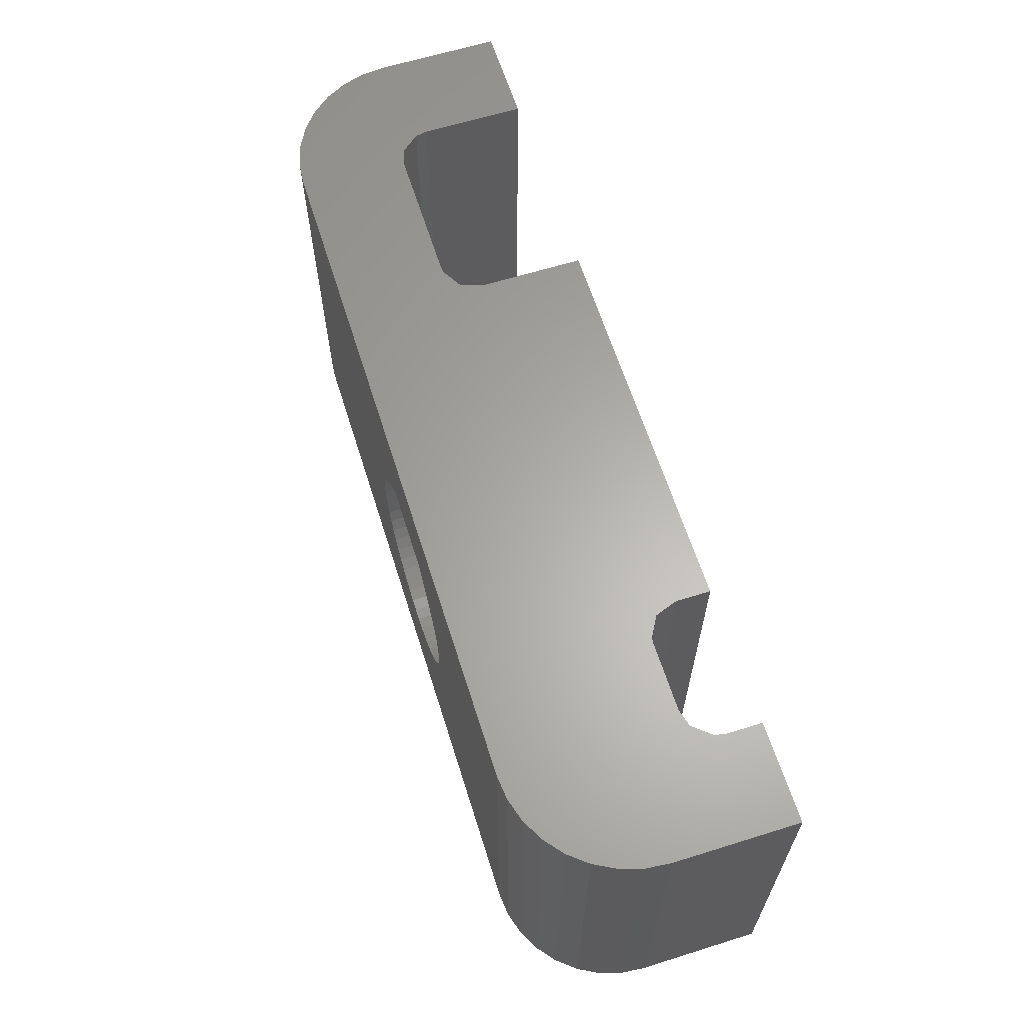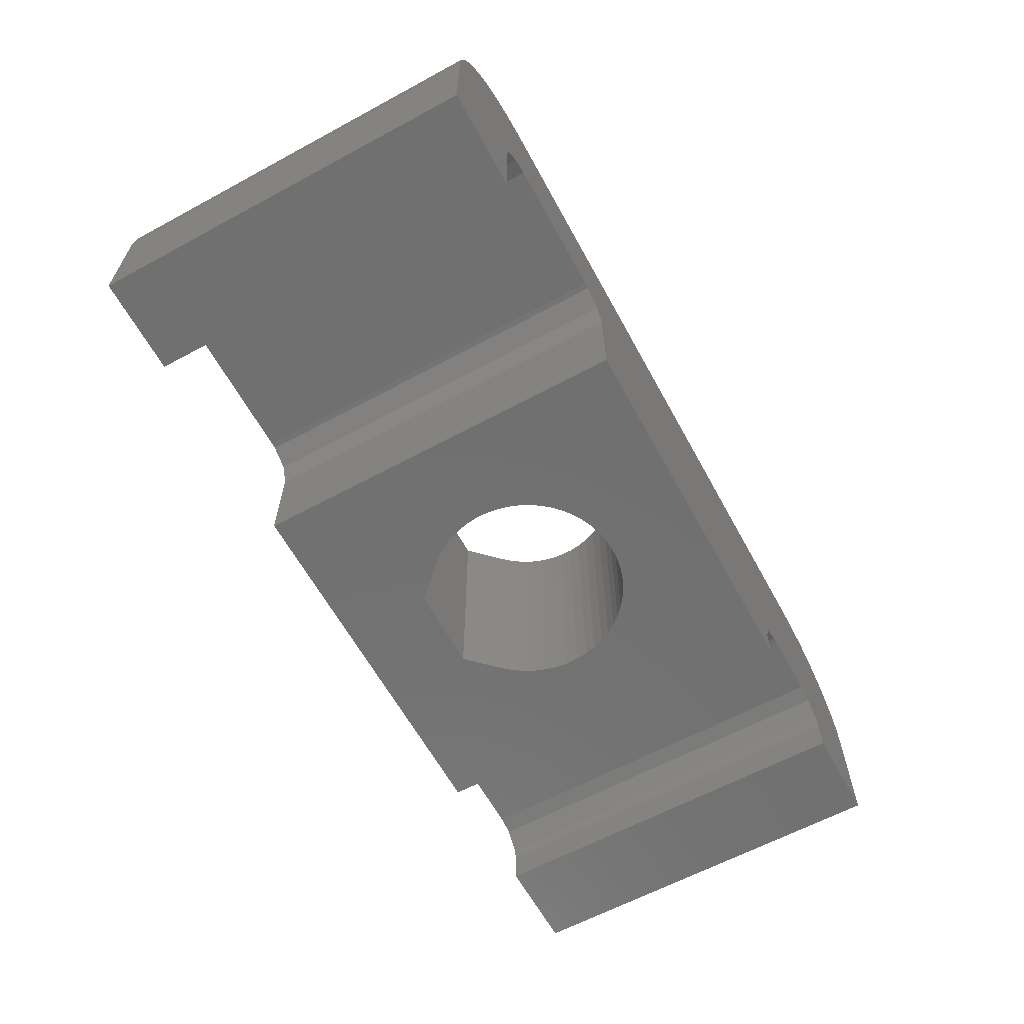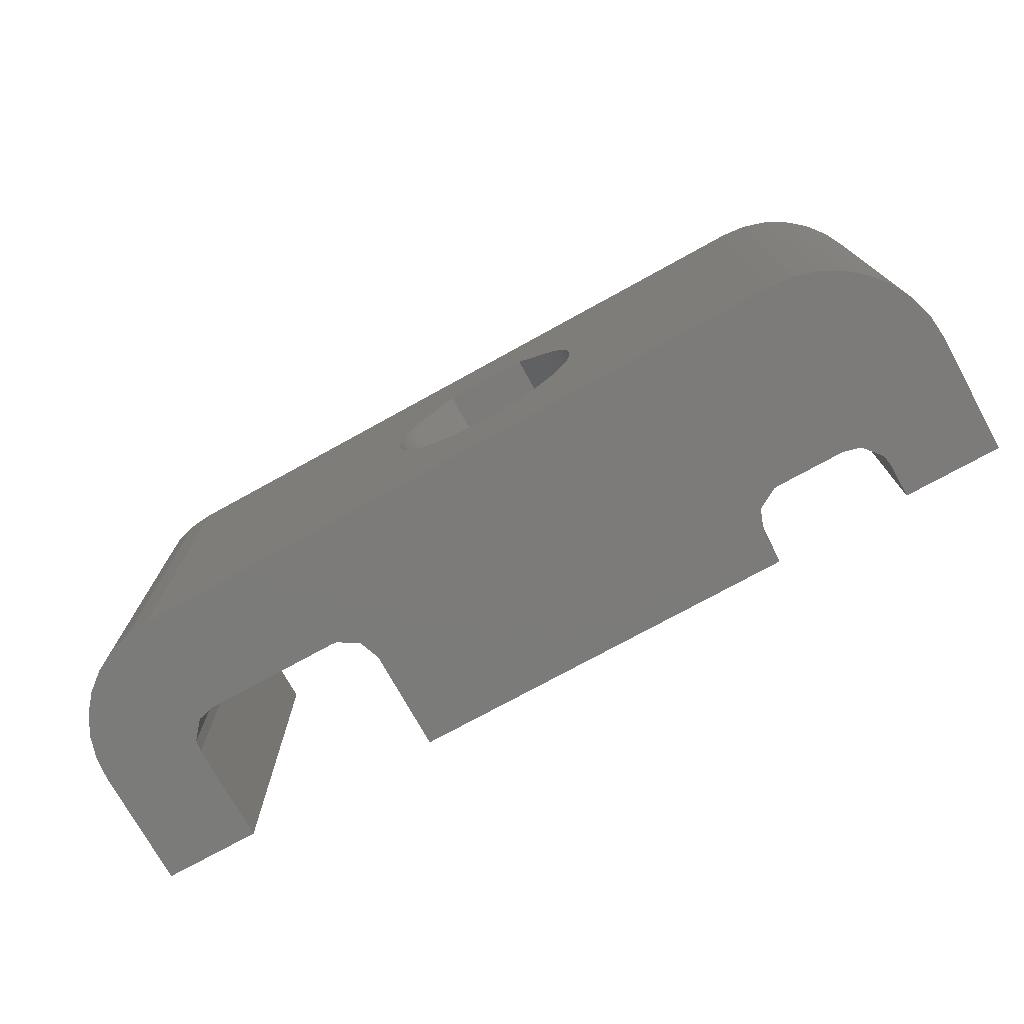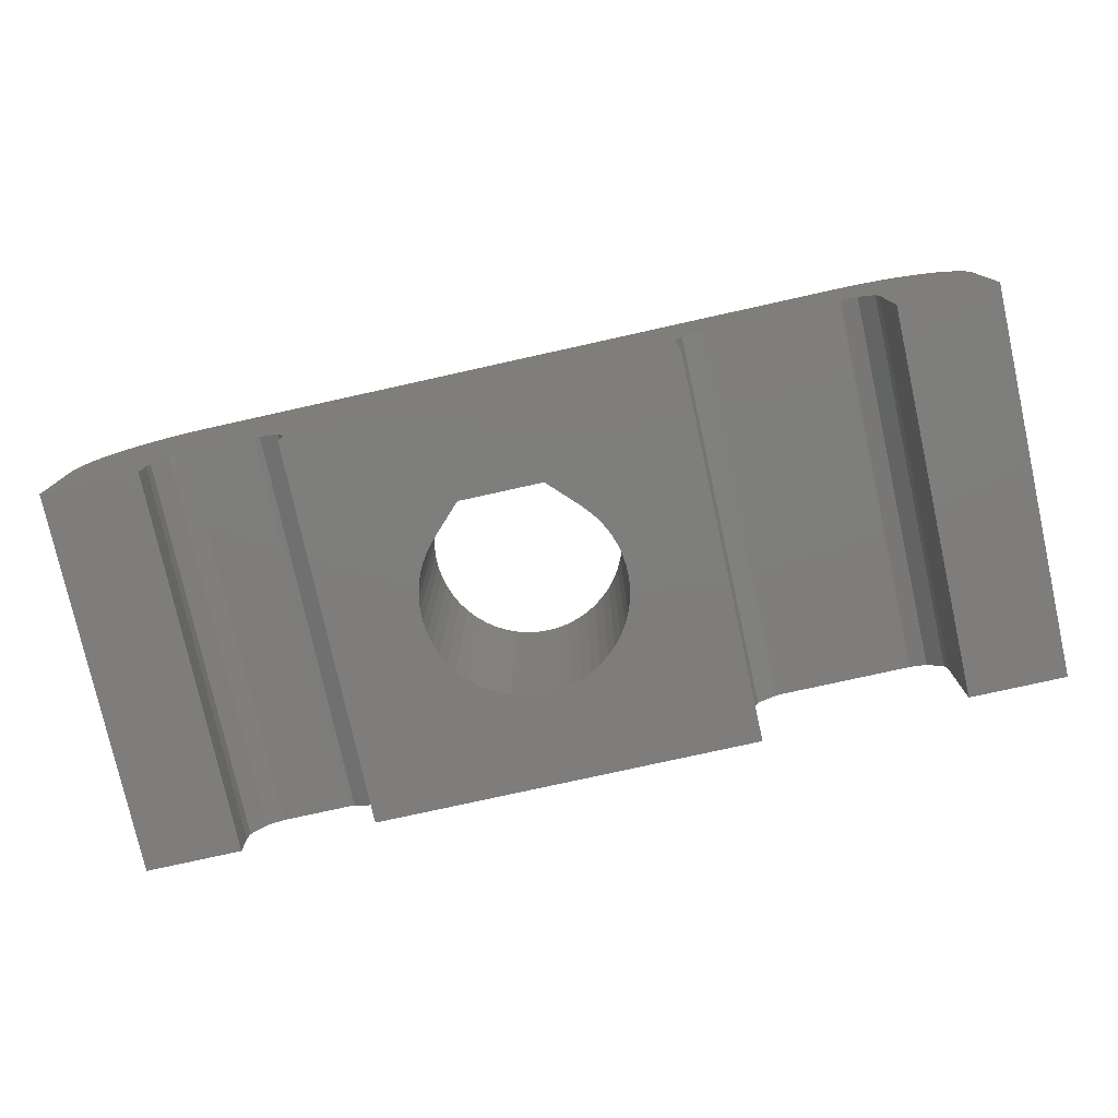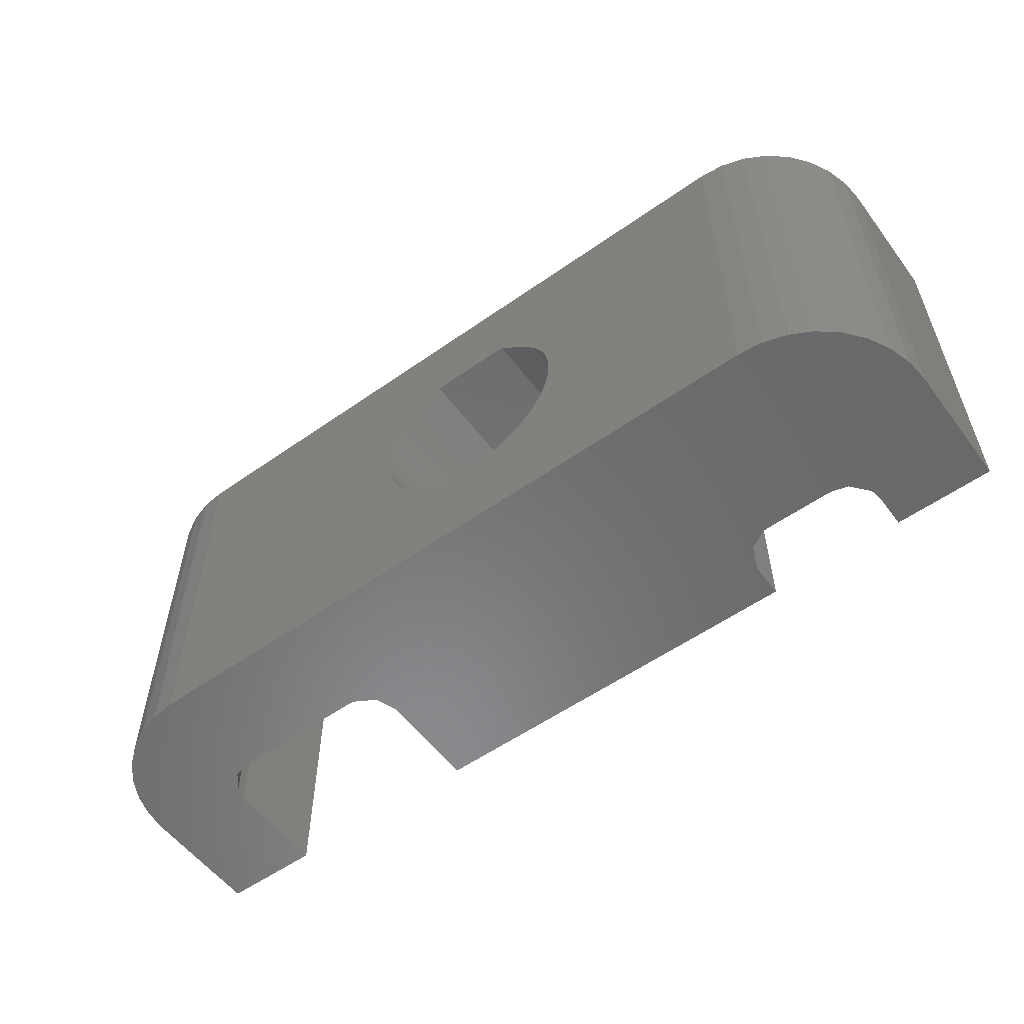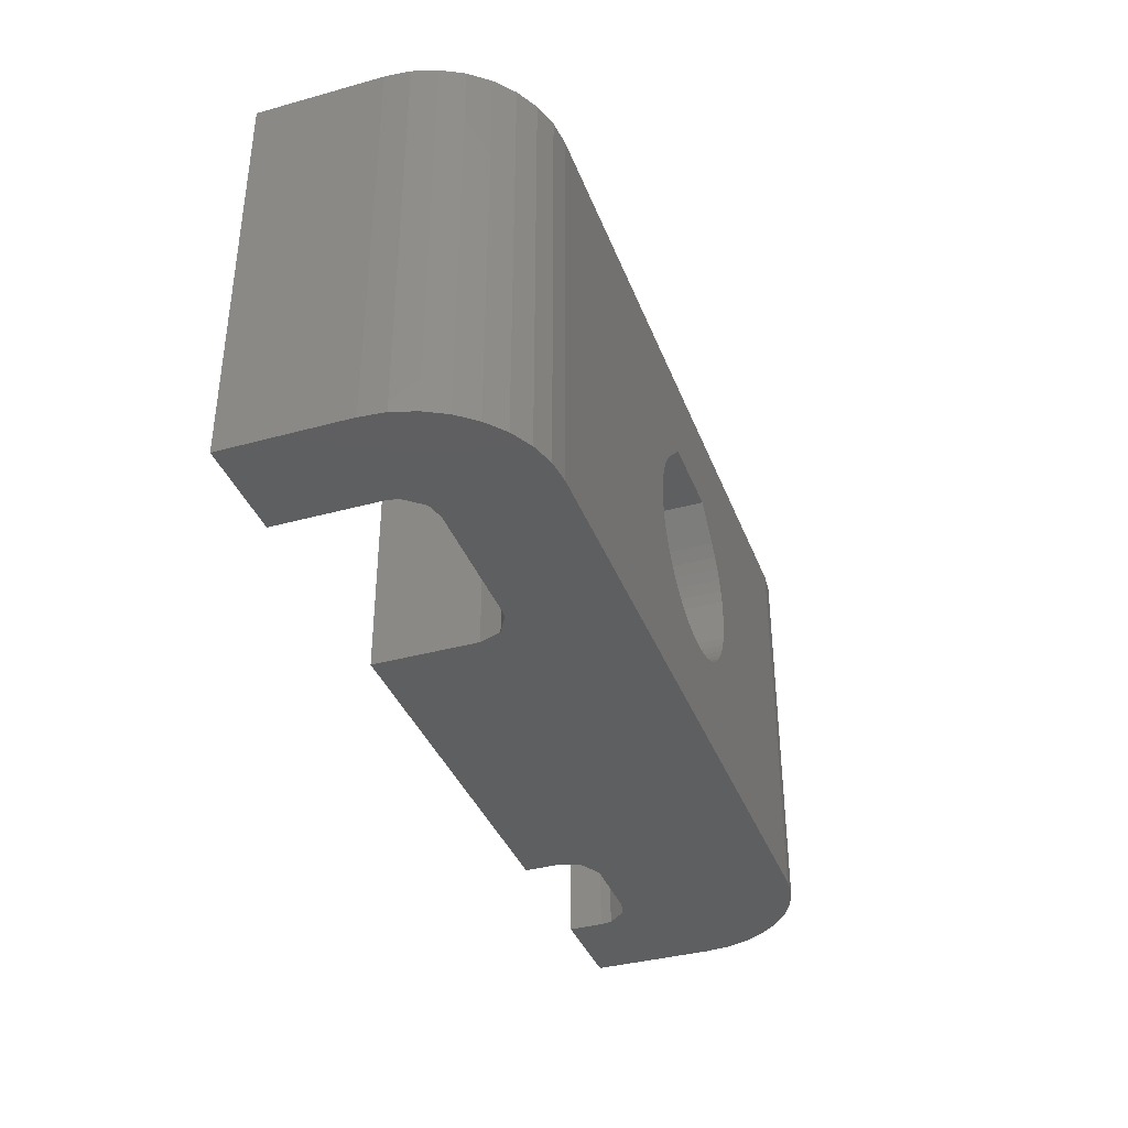
<metadata>
{"format":"stl","ext":"stl","renderer":"f3d","projection":"perspective","resolution":1024,"background":"white","views":[{"elev":63.1,"azim":-107.5,"up":"+Z"},{"elev":-62.4,"azim":118.7,"up":"+Y"},{"elev":-74.6,"azim":-151.1,"up":"+Z"},{"elev":-77.5,"azim":12.5,"up":"+Y"},{"elev":-56.1,"azim":-143.6,"up":"+Z"},{"elev":-37.3,"azim":109.5,"up":"+Z"}]}
</metadata>
<code>
# stl→obj: 166 verts, 332 faces
v -0.2426 0 1.925
v 7.112e-08 0 1.911
v -0.2426 5 1.925
v 7.112e-08 5 1.911
v -0.4818 0 1.967
v -0.4818 5 1.967
v -0.7146 0 2.037
v -0.7146 5 2.037
v -0.8698 0 6.1
v -0.8698 5 6.1
v 0.8698 5 6.1
v 0.8698 0 6.1
v 4 0 8
v -0.9377 0 2.133
v -0.9377 5 2.133
v -1.148 0 2.254
v -1.148 5 2.254
v -1.343 0 2.399
v -1.343 5 2.399
v -1.484 0 5.477
v -1.484 5 5.477
v -1.52 0 2.566
v -1.52 5 2.566
v -1.676 0 2.752
v -1.676 5 2.752
v -1.676 0 5.248
v -1.676 5 5.248
v -1.809 0 2.955
v -1.809 5 2.955
v -1.809 0 5.045
v -1.809 5 5.045
v -1.918 0 3.172
v -1.918 5 3.172
v -1.918 0 4.828
v -1.918 5 4.828
v -2.002 0 3.401
v -2.002 5 3.401
v -2.002 0 4.599
v -2.002 5 4.599
v -2.058 0 3.637
v -2.058 5 3.637
v -2.058 0 4.363
v -2.058 5 4.363
v -2.086 0 3.879
v -2.086 5 3.879
v -2.086 0 4.121
v -2.086 5 4.121
v -4 0 0
v -4 0 8
v -4 0.7 8
v -4 0.7 0
v 4 0 0
v 4 2.1 0
v 4 2.1 8
v -4.164 1.15 0
v -4.164 1.15 8
v 4.164 2.55 0
v 4.164 2.55 8
v -4.578 1.389 0
v -4.578 1.389 8
v -4.7 1.4 0
v -4.7 1.4 8
v -6.1 1.4 0
v -6.1 1.4 8
v -6.3 5 0
v -6.3 5 8
v 4.578 2.789 0
v 7.7 5 0
v 4.578 2.789 8
v 7.7 5 8
v -6.45 1.306 0
v -6.45 1.306 8
v -6.758 0.9394 0
v -6.758 0.9394 8
v -6.788 4.952 0
v -6.788 4.952 8
v -6.8 0 0
v -6.8 0.7 0
v -6.8 0 8
v -6.8 0.7 8
v -7.257 4.81 0
v -7.257 4.81 8
v -7.689 4.579 0
v -7.689 4.579 8
v -8.068 4.268 0
v -8.068 4.268 8
v -8.379 3.889 0
v -8.379 3.889 8
v -8.61 3.457 0
v -8.61 3.457 8
v -8.752 2.988 0
v -8.752 2.988 8
v -8.8 0 0
v -8.8 0 8
v -8.8 2.5 8
v -8.8 2.5 0
v 0.2426 0 1.925
v 0.4818 0 1.967
v 0.2426 5 1.925
v 0.4818 5 1.967
v 0.7146 0 2.037
v 0.7146 5 2.037
v 0.9377 0 2.133
v 0.9377 5 2.133
v 1.484 0 5.477
v 1.484 5 5.477
v 1.148 0 2.254
v 1.148 5 2.254
v 1.343 0 2.399
v 1.343 5 2.399
v 1.52 0 2.566
v 1.52 5 2.566
v 1.676 0 5.248
v 1.676 5 5.248
v 1.676 0 2.752
v 1.676 5 2.752
v 1.809 0 2.955
v 1.809 5 2.955
v 1.809 0 5.045
v 1.809 5 5.045
v 1.918 0 3.172
v 1.918 5 3.172
v 1.918 0 4.828
v 1.918 5 4.828
v 2.002 0 3.401
v 2.002 5 3.401
v 2.002 0 4.599
v 2.002 5 4.599
v 10.01 3.457 0
v 10.01 3.457 8
v 10.15 2.988 8
v 10.15 2.988 0
v 10.2 2.5 8
v 10.2 2.5 0
v 10.2 0 0
v 10.2 0 8
v 2.058 0 3.637
v 2.058 5 3.637
v 2.058 0 4.363
v 2.058 5 4.363
v 2.086 0 3.879
v 2.086 5 3.879
v 2.086 0 4.121
v 2.086 5 4.121
v 4.7 2.8 0
v 4.7 2.8 8
v 7.5 2.8 0
v 7.5 2.8 8
v 8.188 4.952 0
v 7.85 2.706 0
v 7.85 2.706 8
v 8.188 4.952 8
v 8.158 2.339 0
v 8.657 4.81 0
v 9.089 4.579 0
v 9.468 4.268 0
v 9.779 3.889 0
v 8.158 2.339 8
v 8.657 4.81 8
v 8.2 2.1 0
v 8.2 2.1 8
v 8.2 0 0
v 8.2 0 8
v 9.779 3.889 8
v 9.089 4.579 8
v 9.468 4.268 8
f 1 2 3
f 3 2 4
f 5 1 6
f 6 1 3
f 7 5 8
f 8 5 6
f 9 10 11
f 9 12 13
f 9 11 12
f 14 7 15
f 15 7 8
f 16 14 17
f 17 14 15
f 18 16 19
f 19 16 17
f 20 21 9
f 21 10 9
f 22 18 23
f 23 18 19
f 24 22 23
f 24 23 25
f 26 27 20
f 27 21 20
f 28 24 25
f 28 25 29
f 30 31 26
f 31 27 26
f 32 28 29
f 32 29 33
f 34 35 30
f 35 31 30
f 36 32 33
f 36 33 37
f 38 39 34
f 39 35 34
f 40 36 37
f 40 37 41
f 42 43 38
f 43 39 38
f 44 40 41
f 44 41 45
f 44 45 46
f 46 45 47
f 46 47 42
f 47 43 42
f 48 1 5
f 48 5 7
f 48 7 14
f 48 14 16
f 48 16 18
f 48 18 22
f 48 22 24
f 48 24 28
f 48 28 32
f 48 32 36
f 48 36 40
f 48 40 44
f 48 44 49
f 48 49 50
f 48 51 52
f 48 50 51
f 48 52 2
f 48 2 1
f 49 9 13
f 49 20 9
f 49 26 20
f 49 30 26
f 49 34 30
f 49 38 34
f 49 42 38
f 49 44 46
f 49 46 42
f 49 13 50
f 51 53 52
f 50 13 54
f 55 51 56
f 55 53 51
f 55 57 53
f 56 51 50
f 56 50 54
f 56 54 58
f 59 55 56
f 59 56 60
f 61 59 60
f 61 60 62
f 63 61 62
f 63 62 64
f 65 3 4
f 65 6 3
f 65 8 6
f 65 15 8
f 65 17 15
f 65 19 17
f 65 23 19
f 65 25 23
f 65 29 25
f 65 33 29
f 65 37 33
f 65 41 37
f 65 45 41
f 65 55 59
f 65 59 61
f 65 61 63
f 65 66 45
f 65 57 55
f 65 67 57
f 65 4 68
f 65 68 67
f 66 10 21
f 66 21 27
f 66 27 31
f 66 31 35
f 66 35 39
f 66 39 43
f 66 43 47
f 66 47 45
f 66 56 58
f 66 60 56
f 66 62 60
f 66 64 62
f 66 11 10
f 66 58 69
f 66 69 70
f 66 70 11
f 71 63 64
f 71 64 72
f 73 71 74
f 74 71 72
f 75 65 63
f 75 76 65
f 76 64 66
f 76 66 65
f 77 78 79
f 79 78 80
f 78 73 80
f 80 73 74
f 81 75 63
f 81 82 75
f 82 64 76
f 82 76 75
f 83 63 71
f 83 81 63
f 83 84 81
f 84 64 82
f 84 72 64
f 84 82 81
f 85 83 71
f 85 86 83
f 86 72 84
f 86 84 83
f 87 85 71
f 87 86 85
f 87 88 86
f 88 72 86
f 89 87 71
f 89 88 87
f 89 90 88
f 90 72 88
f 91 89 71
f 91 90 89
f 91 92 90
f 92 72 90
f 93 73 78
f 93 77 79
f 93 79 94
f 93 78 77
f 93 94 95
f 93 96 73
f 93 95 96
f 94 74 95
f 94 79 80
f 94 80 74
f 96 71 73
f 96 91 71
f 96 92 91
f 96 95 92
f 95 72 92
f 95 74 72
f 97 98 99
f 97 52 98
f 99 98 100
f 99 100 68
f 98 101 100
f 98 52 101
f 100 101 102
f 100 102 68
f 101 103 102
f 101 52 103
f 102 103 104
f 102 104 68
f 12 11 105
f 12 105 13
f 11 106 105
f 11 70 106
f 103 107 104
f 103 52 107
f 104 107 108
f 104 108 68
f 107 109 108
f 107 52 109
f 108 109 110
f 108 110 68
f 109 111 110
f 109 52 111
f 110 111 112
f 110 112 68
f 105 106 113
f 105 113 13
f 106 114 113
f 106 70 114
f 111 115 116
f 111 116 112
f 111 52 115
f 112 116 68
f 115 117 118
f 115 118 116
f 115 52 117
f 113 114 119
f 113 119 13
f 116 118 68
f 114 120 119
f 114 70 120
f 117 121 122
f 117 122 118
f 117 52 121
f 119 120 123
f 119 123 13
f 118 122 68
f 120 124 123
f 120 70 124
f 121 125 126
f 121 126 122
f 121 52 125
f 123 124 127
f 123 127 13
f 122 126 68
f 124 128 127
f 124 70 128
f 129 130 131
f 129 131 132
f 132 131 133
f 132 133 134
f 135 134 136
f 136 134 133
f 125 137 138
f 125 138 126
f 125 52 137
f 127 128 139
f 127 139 13
f 126 138 68
f 128 140 139
f 128 70 140
f 137 141 142
f 137 142 138
f 137 52 141
f 139 140 143
f 139 143 13
f 138 142 68
f 140 144 143
f 140 70 144
f 141 143 144
f 141 144 142
f 141 52 13
f 141 13 143
f 142 144 70
f 142 70 68
f 52 53 13
f 13 53 54
f 53 57 54
f 54 57 58
f 57 67 69
f 57 69 58
f 67 145 146
f 67 146 69
f 67 68 145
f 69 146 70
f 145 147 148
f 145 148 146
f 145 68 147
f 146 148 70
f 2 97 4
f 2 52 97
f 4 97 99
f 4 99 68
f 147 68 149
f 147 150 151
f 147 151 148
f 147 149 150
f 148 151 152
f 148 152 70
f 68 70 149
f 70 152 149
f 150 153 151
f 150 149 154
f 150 154 155
f 150 155 156
f 150 156 157
f 150 157 153
f 151 153 158
f 151 158 159
f 151 159 152
f 153 129 132
f 153 132 134
f 153 134 160
f 153 160 158
f 153 157 129
f 158 160 161
f 158 161 159
f 149 152 154
f 152 159 154
f 162 135 136
f 162 136 163
f 162 163 161
f 162 160 135
f 162 161 160
f 163 136 161
f 160 134 135
f 161 130 164
f 161 131 130
f 161 136 133
f 161 133 131
f 161 165 159
f 161 166 165
f 161 164 166
f 154 159 155
f 159 165 155
f 155 165 156
f 165 166 156
f 156 166 164
f 156 164 157
f 157 130 129
f 157 164 130

</code>
